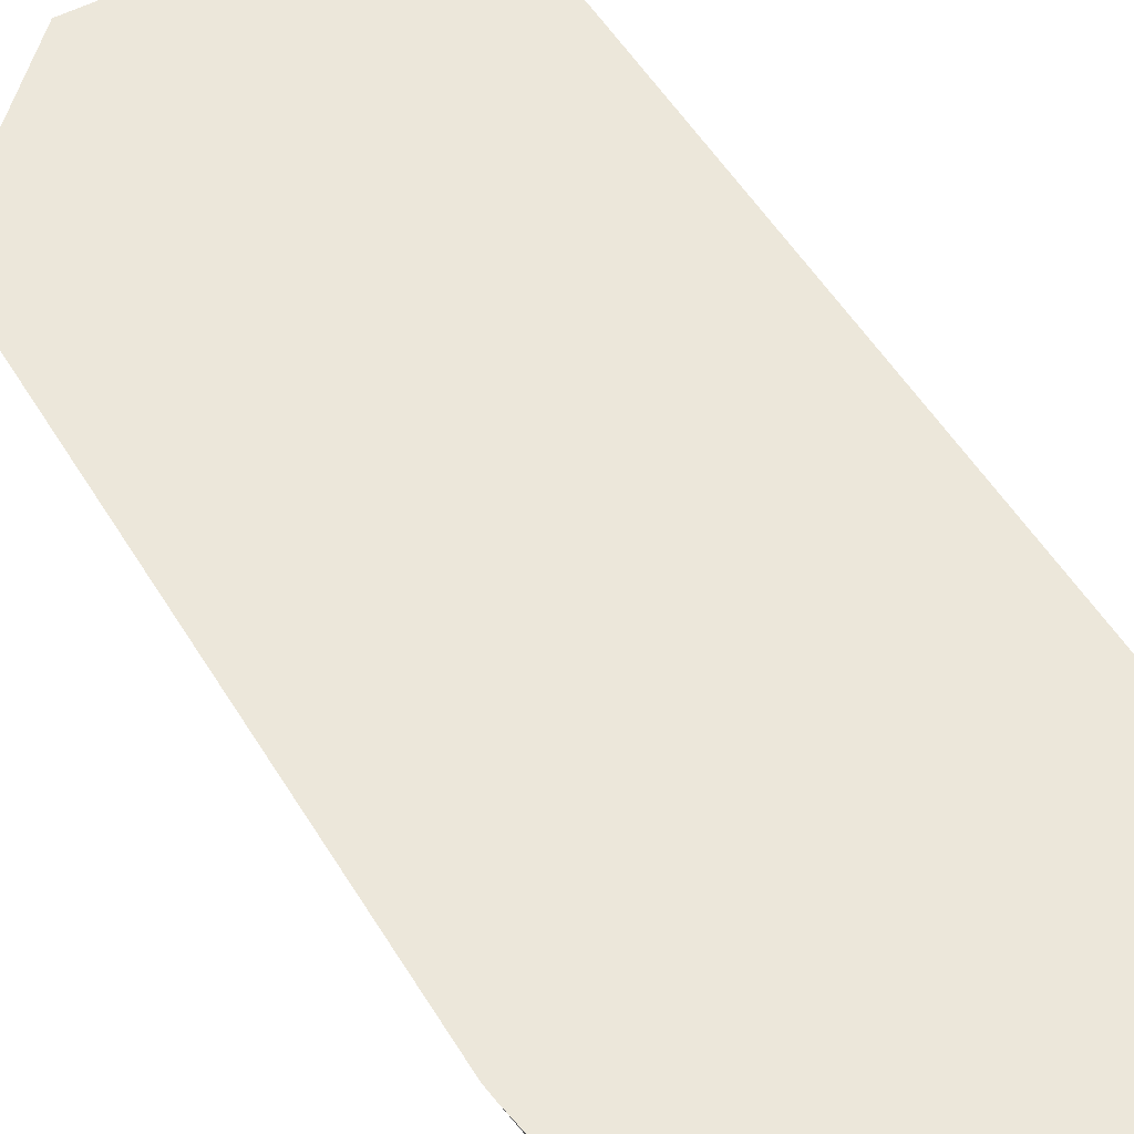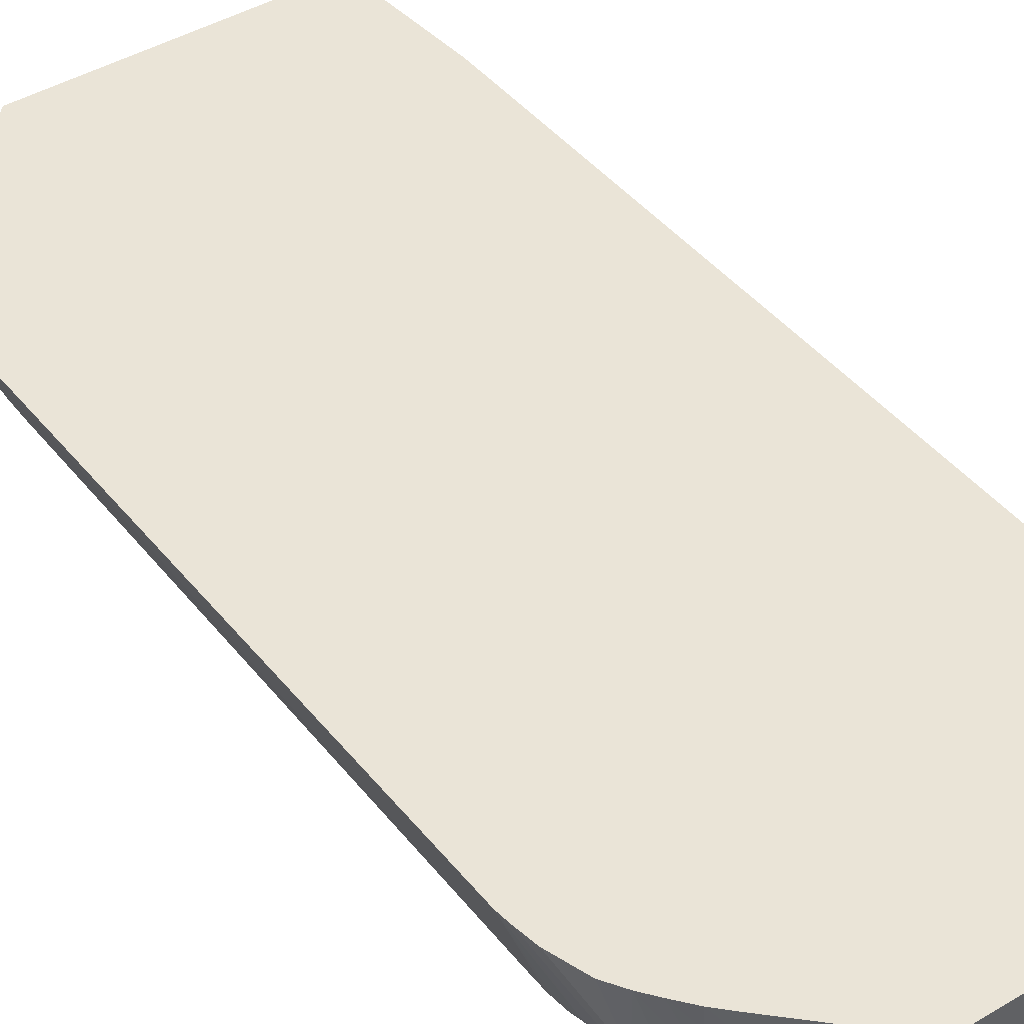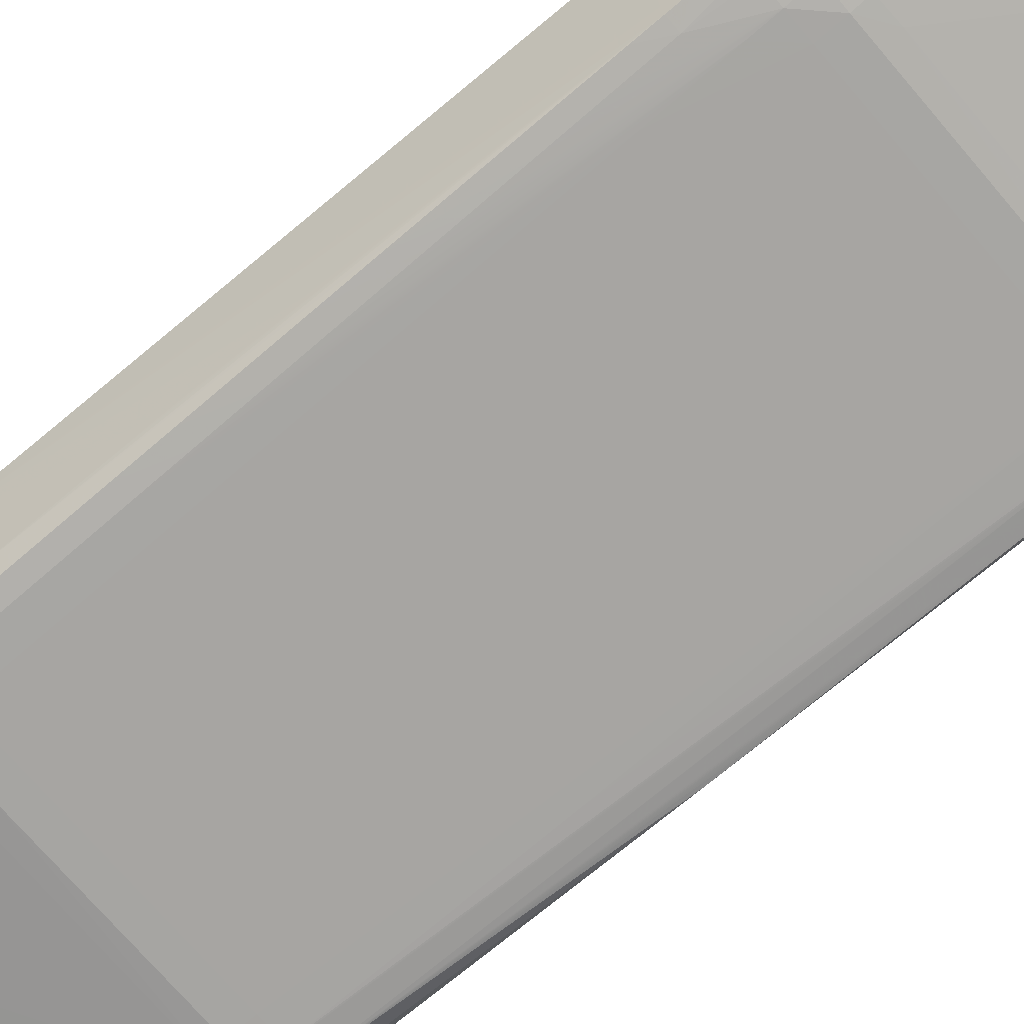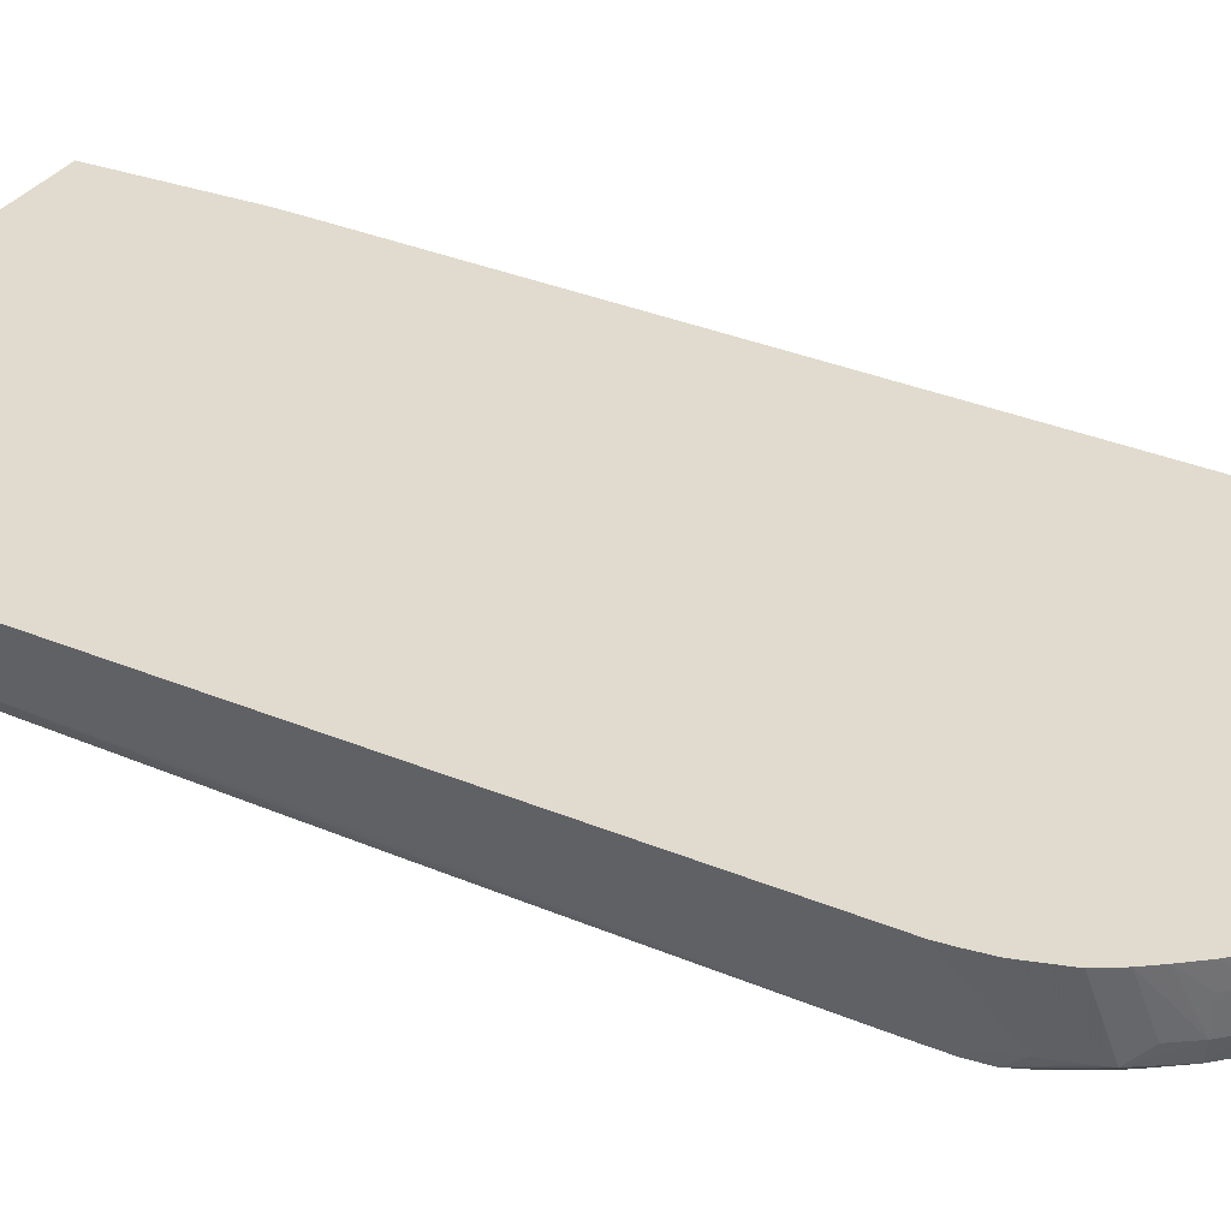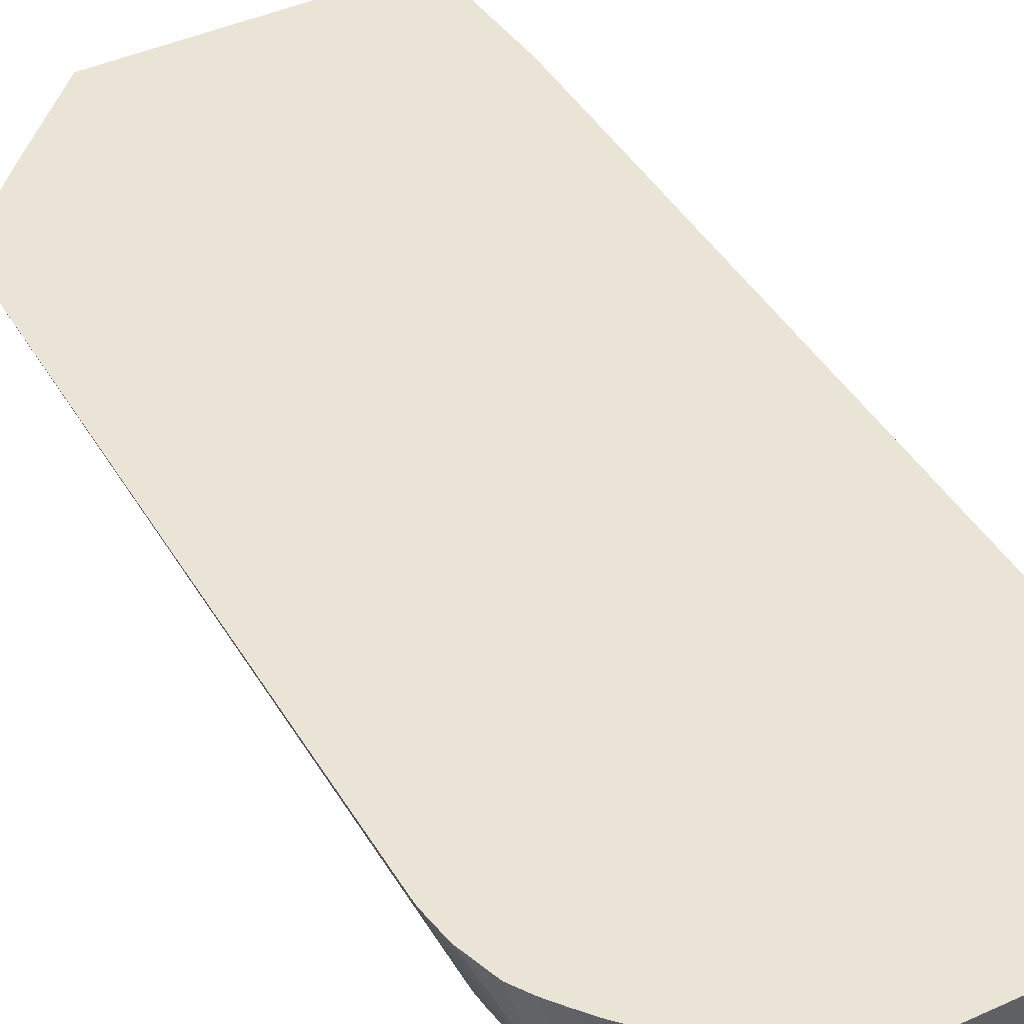
<metadata>
{"format":"obj","ext":"obj","renderer":"f3d","projection":"perspective","resolution":1024,"background":"white","views":[{"elev":53.1,"azim":150.4,"up":"+Y"},{"elev":43.8,"azim":145.1,"up":"+Y"},{"elev":-73.9,"azim":130.7,"up":"+Y"},{"elev":33.7,"azim":120.7,"up":"+Y"},{"elev":43.7,"azim":152.0,"up":"+Y"}]}
</metadata>
<code>
v -0.00536 0.02105 0.008231
v -0.005562 0.02105 0.008913
v -0.006103 0.0198 0.009667
v -0.006312 0.01919 0.009667
v -0.00627 0.01901 0.008992
v -0.006141 0.01907 0.008218
v -0.006136 0.01907 0.007492
v -0.006155 0.01907 0.00604
v -0.006173 0.01907 0.00459
v -0.006193 0.01907 0.003136
v -0.006203 0.01907 0.00241
v -0.006234 0.01907 0.0002343
v -0.006487 0.01869 -0.007016
v -0.006388 0.01897 -0.007016
v -0.005658 0.02105 -0.007377
v -0.006047 0.02105 0.009853
v -0.00635 0.0198 0.01028
v -0.006404 0.01933 0.01019
v -0.00642 0.01897 0.009481
v -0.006545 0.01872 0.009265
v -0.006448 0.01867 0.008781
v -0.006289 0.01897 0.008967
v -0.006207 0.01897 0.008218
v -0.006202 0.01897 0.007492
v -0.006418 0.01865 0.004588
v -0.006424 0.01866 0.003138
v -0.006427 0.01866 0.002412
v -0.006431 0.01866 0.001686
v -0.006434 0.01866 0.0009603
v -0.006437 0.01866 0.0002369
v -0.006446 0.01866 -0.00121
v -0.006455 0.01867 -0.002662
v -0.00647 0.01868 -0.004838
v -0.00648 0.01869 -0.00629
v -0.006868 0.01863 -0.007016
v -0.006495 0.0187 -0.007525
v -0.006414 0.01897 -0.007729
v -0.006403 0.01901 -0.007757
v -0.006409 0.01918 -0.008468
v -0.005704 0.02105 -0.007742
v -0.006308 0.02105 0.01029
v -0.006377 0.02105 0.01039
v -0.006601 0.0198 0.01064
v -0.007058 0.01932 0.01094
v -0.006837 0.01917 0.01042
v -0.006828 0.01897 0.01004
v -0.006821 0.01881 0.009713
v -0.007278 0.01872 0.009986
v -0.007029 0.01867 0.009502
v -0.006868 0.01859 0.008218
v -0.006413 0.01865 0.008218
v -0.006821 0.01864 0.00899
v -0.006409 0.01865 0.007492
v -0.00641 0.01865 0.006766
v -0.006868 0.01859 0.003862
v -0.006868 0.01859 0.003138
v -0.006868 0.01859 0.002412
v -0.006868 0.0186 0.001686
v -0.006868 0.0186 0.0009603
v -0.006868 0.0186 0.0002369
v -0.006868 0.0186 -0.00121
v -0.006868 0.01861 -0.001936
v -0.006868 0.01861 -0.002662
v -0.006868 0.01862 -0.004112
v -0.006868 0.01862 -0.004838
v -0.006461 0.01867 -0.003386
v -0.006465 0.01868 -0.004112
v -0.007595 0.01859 -0.008468
v -0.006999 0.01865 -0.008468
v -0.006814 0.01866 -0.007757
v -0.006868 0.01862 -0.005564
v -0.006537 0.01873 -0.008009
v -0.006457 0.01934 -0.009194
v -0.005799 0.02105 -0.008299
v -0.00659 0.02105 0.01066
v -0.006964 0.0198 0.01104
v -0.007314 0.0198 0.0114
v -0.009061 0.0198 0.01321
v -0.009142 0.01962 0.01321
v -0.009209 0.01933 0.01314
v -0.007762 0.01867 0.01009
v -0.009382 0.01929 0.01321
v -0.009728 0.01921 0.01321
v -0.00755 0.01864 0.009713
v -0.007595 0.01859 0.008941
v -0.007595 0.01859 0.008218
v -0.006868 0.01859 0.007492
v -0.006868 0.01859 0.004588
v -0.007595 0.01859 -0.007016
v -0.007595 0.01859 -0.007742
v -0.00832 0.01859 -0.008468
v -0.00832 0.01859 -0.009194
v -0.007583 0.01864 -0.009204
v -0.007133 0.01867 -0.008969
v -0.006636 0.01882 -0.008468
v -0.006498 0.01942 -0.009573
v -0.006107 0.02105 -0.009201
v -0.006693 0.02105 0.01077
v -0.006957 0.02053 0.01104
v -0.009036 0.02105 0.01321
v -0.009046 0.02053 0.01321
v -0.00832 0.01866 0.01012
v -0.00832 0.01859 0.009667
v -0.0105 0.0191 0.01321
v -0.00832 0.01859 0.008941
v -0.007595 0.01859 0.0002369
v -0.007595 0.01859 -0.005564
v -0.01557 0.01859 -0.008468
v -0.01557 0.01859 -0.009194
v -0.009045 0.01865 -0.009685
v -0.00832 0.01865 -0.009667
v -0.007816 0.01867 -0.009617
v -0.007333 0.01875 -0.009453
v -0.006882 0.01894 -0.009204
v -0.006891 0.01926 -0.009856
v -0.007148 0.01936 -0.01038
v -0.007088 0.0198 -0.01044
v -0.006725 0.0198 -0.009963
v -0.00641 0.02105 -0.009665
v -0.006953 0.02105 0.01105
v -0.01646 0.02105 0.01321
v -0.009045 0.01865 0.01013
v -0.009045 0.01859 0.009667
v -0.01485 0.0191 0.01321
v -0.01557 0.01865 0.01016
v -0.01485 0.01859 0.008941
v -0.01557 0.01859 -0.005564
v -0.0163 0.0186 -0.008468
v -0.0163 0.0186 -0.009194
v -0.0163 0.01866 -0.009647
v -0.01557 0.01865 -0.009655
v -0.01557 0.0191 -0.01281
v -0.01121 0.0191 -0.01281
v -0.01049 0.01915 -0.01281
v -0.009825 0.0193 -0.01281
v -0.009815 0.01931 -0.01281
v -0.009335 0.01938 -0.01253
v -0.007867 0.01937 -0.01109
v -0.007441 0.0198 -0.0108
v -0.00707 0.02053 -0.01046
v -0.006697 0.02105 -0.01003
v -0.01645 0.02053 0.01321
v -0.01675 0.02105 0.009667
v -0.01485 0.01859 0.009667
v -0.01558 0.01915 0.01321
v -0.01605 0.01867 0.01012
v -0.01557 0.01859 0.009667
v -0.01557 0.01859 0.008941
v -0.01557 0.01859 0.002412
v -0.01557 0.01859 -0.001936
v -0.01557 0.01859 -0.003386
v -0.0163 0.0186 -0.007742
v -0.01673 0.01866 -0.009194
v -0.01671 0.01868 -0.009614
v -0.01629 0.01917 -0.01281
v -0.009554 0.01967 -0.01281
v -0.007804 0.0198 -0.01116
v -0.007424 0.02053 -0.01082
v -0.00706 0.02105 -0.01046
v -0.01642 0.0198 0.01321
v -0.01668 0.01937 0.01008
v -0.01672 0.0198 0.009667
v -0.01677 0.02105 0.008944
v -0.01621 0.01933 0.01321
v -0.01647 0.01896 0.009667
v -0.01611 0.01865 0.009667
v -0.0163 0.01861 -0.00629
v -0.01673 0.01866 -0.008468
v -0.01672 0.01866 -0.007742
v -0.01694 0.01907 -0.009194
v -0.01692 0.01936 -0.01281
v -0.0169 0.01934 -0.01281
v -0.00952 0.0198 -0.01281
v -0.008163 0.02053 -0.01153
v -0.008054 0.02105 -0.01144
v -0.007682 0.02105 -0.01108
v -0.007421 0.02105 -0.01082
v -0.01641 0.01979 0.01321
v -0.01669 0.01932 0.009667
v -0.01673 0.0198 0.008944
v -0.01716 0.02105 -0.01281
v -0.01707 0.0198 -0.009194
v -0.01705 0.0198 -0.007742
v -0.01666 0.01871 0.0006852
v -0.01665 0.01872 0.001169
v -0.01667 0.01871 0.0002369
v -0.01668 0.0187 -0.00121
v -0.01668 0.01869 -0.001936
v -0.01669 0.01869 -0.002662
v -0.01669 0.01868 -0.003386
v -0.0167 0.01868 -0.004112
v -0.0167 0.01868 -0.004838
v -0.01671 0.01867 -0.005564
v -0.01672 0.01867 -0.007016
v -0.0163 0.01861 -0.004838
v -0.0163 0.01861 -0.005564
v -0.01692 0.01907 -0.007742
v -0.01711 0.01976 -0.01281
v -0.0095 0.02024 -0.01281
v -0.009265 0.02053 -0.0126
v -0.009262 0.02105 -0.0126
v -0.0167 0.01929 0.008944
v -0.009482 0.02105 -0.01281
v -0.01715 0.02053 -0.01281
v -0.01715 0.02043 -0.01281
v -0.01712 0.0198 -0.01281
v -0.0167 0.01927 0.008218
v -0.01671 0.01925 0.007492
v -0.01672 0.01922 0.006763
v -0.01672 0.0192 0.00604
v -0.01673 0.01918 0.005316
v -0.01674 0.01916 0.00459
v -0.01674 0.01914 0.003864
v -0.01674 0.01897 0.0009119
v -0.01683 0.01907 -0.002662
v -0.01686 0.01907 -0.004114
v -0.01689 0.01907 -0.00629
v -0.009487 0.02053 -0.01281
v -0.009484 0.02083 -0.01281
f 1 2 3
f 1 3 4
f 1 4 5
f 1 5 6
f 1 6 7
f 1 7 8
f 1 8 9
f 1 9 10
f 1 10 11
f 1 11 12
f 1 12 13
f 1 13 14
f 1 14 15
f 1 15 40
f 1 40 74
f 1 74 97
f 1 97 119
f 1 119 141
f 1 141 159
f 1 159 177
f 1 177 176
f 1 176 175
f 1 175 201
f 1 201 203
f 1 203 181
f 1 181 163
f 1 163 143
f 1 143 121
f 1 121 100
f 1 100 120
f 1 120 98
f 1 98 75
f 1 75 42
f 1 42 41
f 1 41 16
f 1 16 2
f 2 16 17
f 2 17 3
f 3 17 18
f 3 18 4
f 4 19 20
f 4 20 21
f 4 21 22
f 4 22 5
f 4 18 19
f 5 22 6
f 6 23 24
f 6 24 7
f 6 22 21
f 6 21 23
f 7 24 25
f 7 25 26
f 7 26 27
f 7 27 28
f 7 28 29
f 7 29 30
f 7 30 31
f 7 31 32
f 7 32 33
f 7 33 34
f 7 34 13
f 7 13 8
f 8 13 9
f 9 13 10
f 10 13 11
f 11 13 12
f 13 34 35
f 13 35 36
f 13 36 14
f 14 36 15
f 15 36 37
f 15 37 38
f 15 38 39
f 15 39 40
f 16 41 17
f 17 41 42
f 17 42 43
f 17 43 18
f 18 20 19
f 18 43 44
f 18 44 45
f 18 45 20
f 20 45 46
f 20 46 47
f 20 47 48
f 20 48 49
f 20 49 21
f 21 50 51
f 21 51 23
f 21 49 52
f 21 52 50
f 23 51 53
f 23 53 24
f 24 53 54
f 24 54 25
f 25 55 56
f 25 56 26
f 25 54 55
f 26 56 57
f 26 57 58
f 26 58 59
f 26 59 27
f 27 59 60
f 27 60 28
f 28 60 29
f 29 60 61
f 29 61 30
f 30 61 62
f 30 62 31
f 31 62 63
f 31 63 64
f 31 64 32
f 32 64 65
f 32 65 66
f 32 66 67
f 32 67 33
f 33 67 35
f 33 35 34
f 35 68 69
f 35 69 70
f 35 70 36
f 35 67 71
f 35 71 68
f 36 70 69
f 36 69 72
f 36 72 39
f 36 39 37
f 37 39 38
f 39 72 73
f 39 73 40
f 40 73 74
f 42 75 43
f 43 75 76
f 43 76 44
f 44 76 77
f 44 77 78
f 44 78 79
f 44 79 80
f 44 80 45
f 45 80 46
f 46 80 47
f 47 80 48
f 48 81 49
f 48 80 82
f 48 82 83
f 48 83 81
f 49 81 84
f 49 84 52
f 50 52 85
f 50 85 86
f 50 86 87
f 50 87 53
f 50 53 51
f 52 84 85
f 53 87 88
f 53 88 54
f 54 88 55
f 55 88 107
f 55 107 89
f 55 89 90
f 55 90 56
f 56 90 57
f 57 90 58
f 58 90 59
f 59 90 60
f 60 90 68
f 60 68 61
f 61 68 62
f 62 68 63
f 63 68 64
f 64 68 65
f 65 71 67
f 65 67 66
f 65 68 71
f 68 90 91
f 68 91 92
f 68 92 93
f 68 93 69
f 69 93 94
f 69 94 72
f 72 94 95
f 72 95 96
f 72 96 73
f 73 96 74
f 74 96 97
f 75 98 76
f 76 99 77
f 76 98 99
f 77 99 100
f 77 100 101
f 77 101 78
f 78 101 100
f 78 100 121
f 78 121 142
f 78 142 160
f 78 160 178
f 78 178 164
f 78 164 145
f 78 145 124
f 78 124 104
f 78 104 83
f 78 83 82
f 78 82 79
f 79 82 80
f 81 102 103
f 81 103 84
f 81 83 104
f 81 104 102
f 84 103 85
f 85 105 86
f 85 103 105
f 86 105 126
f 86 126 108
f 86 108 91
f 86 91 106
f 86 106 88
f 86 88 87
f 88 106 107
f 89 107 91
f 89 91 90
f 91 108 109
f 91 109 92
f 91 107 106
f 92 109 110
f 92 110 111
f 92 111 112
f 92 112 93
f 93 112 94
f 94 112 113
f 94 113 114
f 94 114 95
f 95 114 96
f 96 114 115
f 96 115 116
f 96 116 117
f 96 117 118
f 96 118 119
f 96 119 97
f 98 120 99
f 99 120 100
f 102 122 103
f 102 104 122
f 103 122 123
f 103 123 105
f 104 124 125
f 104 125 122
f 105 123 144
f 105 144 126
f 108 127 128
f 108 128 129
f 108 129 109
f 108 126 127
f 109 129 130
f 109 130 131
f 109 131 110
f 110 131 132
f 110 132 133
f 110 133 111
f 111 133 112
f 112 133 134
f 112 134 135
f 112 135 113
f 113 135 136
f 113 136 137
f 113 137 138
f 113 138 116
f 113 116 115
f 113 115 114
f 116 138 139
f 116 139 117
f 117 139 158
f 117 158 140
f 117 140 141
f 117 141 119
f 117 119 118
f 121 143 142
f 122 125 123
f 123 125 144
f 124 145 146
f 124 146 125
f 125 146 147
f 125 147 144
f 126 144 147
f 126 147 148
f 126 148 149
f 126 149 150
f 126 150 151
f 126 151 127
f 127 151 128
f 128 151 150
f 128 150 149
f 128 149 148
f 128 148 147
f 128 147 152
f 128 152 153
f 128 153 129
f 129 153 154
f 129 154 130
f 130 154 132
f 130 132 131
f 132 155 172
f 132 172 171
f 132 171 198
f 132 198 206
f 132 206 205
f 132 205 204
f 132 204 181
f 132 181 203
f 132 203 219
f 132 219 218
f 132 218 199
f 132 199 173
f 132 173 156
f 132 156 136
f 132 136 135
f 132 135 134
f 132 134 133
f 132 154 155
f 136 156 137
f 137 156 157
f 137 157 139
f 137 139 138
f 139 157 158
f 140 159 141
f 140 158 159
f 142 143 161
f 142 161 160
f 143 162 161
f 143 163 162
f 145 164 146
f 146 165 166
f 146 166 147
f 146 164 165
f 147 166 167
f 147 167 152
f 152 167 168
f 152 168 153
f 153 168 169
f 153 169 170
f 153 170 171
f 153 171 154
f 154 171 172
f 154 172 155
f 156 173 157
f 157 174 158
f 157 173 174
f 158 174 175
f 158 175 176
f 158 176 177
f 158 177 159
f 160 161 178
f 161 162 179
f 161 179 165
f 161 165 164
f 161 164 178
f 162 163 180
f 162 180 179
f 163 181 182
f 163 182 183
f 163 183 180
f 165 179 184
f 165 184 185
f 165 185 166
f 166 185 184
f 166 184 186
f 166 186 187
f 166 187 188
f 166 188 189
f 166 189 190
f 166 190 191
f 166 191 192
f 166 192 193
f 166 193 194
f 166 194 195
f 166 195 196
f 166 196 167
f 167 196 194
f 167 194 169
f 167 169 168
f 169 194 170
f 170 194 193
f 170 193 191
f 170 191 189
f 170 189 187
f 170 187 186
f 170 186 184
f 170 184 197
f 170 197 182
f 170 182 198
f 170 198 171
f 173 199 200
f 173 200 174
f 174 200 175
f 175 200 201
f 179 202 184
f 179 180 183
f 179 183 182
f 179 182 202
f 181 204 182
f 182 204 205
f 182 205 206
f 182 206 198
f 182 197 207
f 182 207 202
f 184 202 207
f 184 207 208
f 184 208 209
f 184 209 210
f 184 210 211
f 184 211 212
f 184 212 213
f 184 213 214
f 184 214 215
f 184 215 216
f 184 216 217
f 184 217 197
f 187 189 188
f 189 191 190
f 191 193 192
f 194 196 195
f 197 217 209
f 197 209 208
f 197 208 207
f 199 218 200
f 200 218 219
f 200 219 203
f 200 203 201
f 209 217 216
f 209 216 210
f 210 216 211
f 211 216 212
f 212 216 213
f 213 216 215
f 213 215 214

</code>
